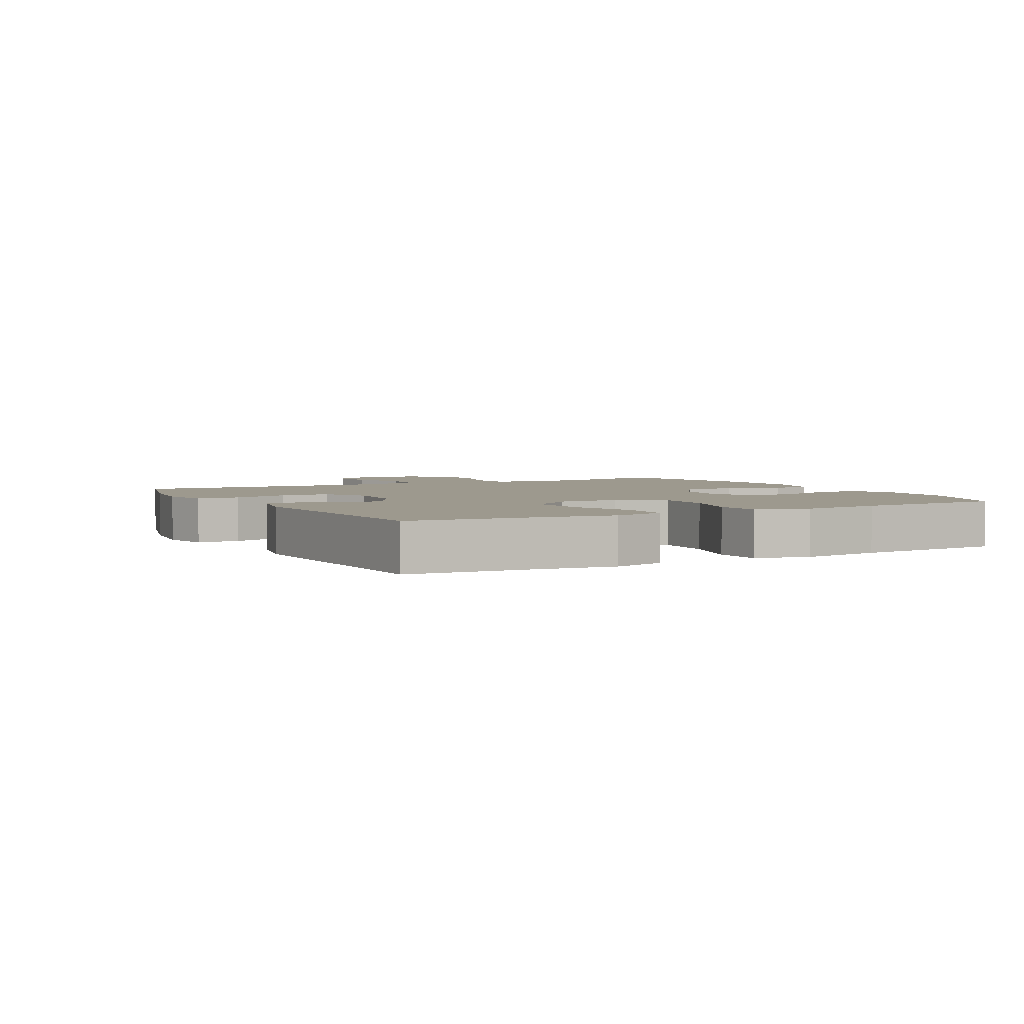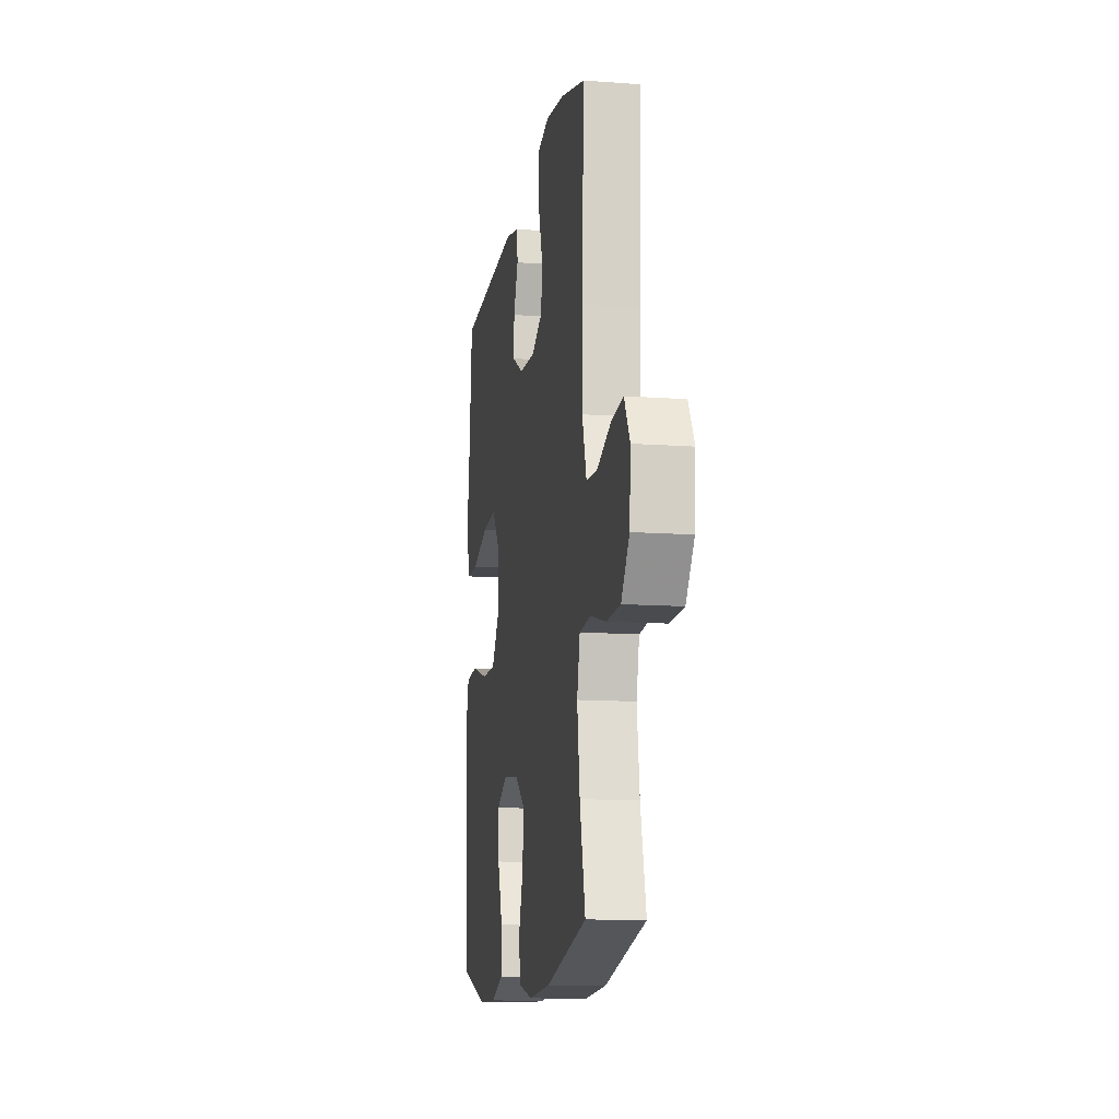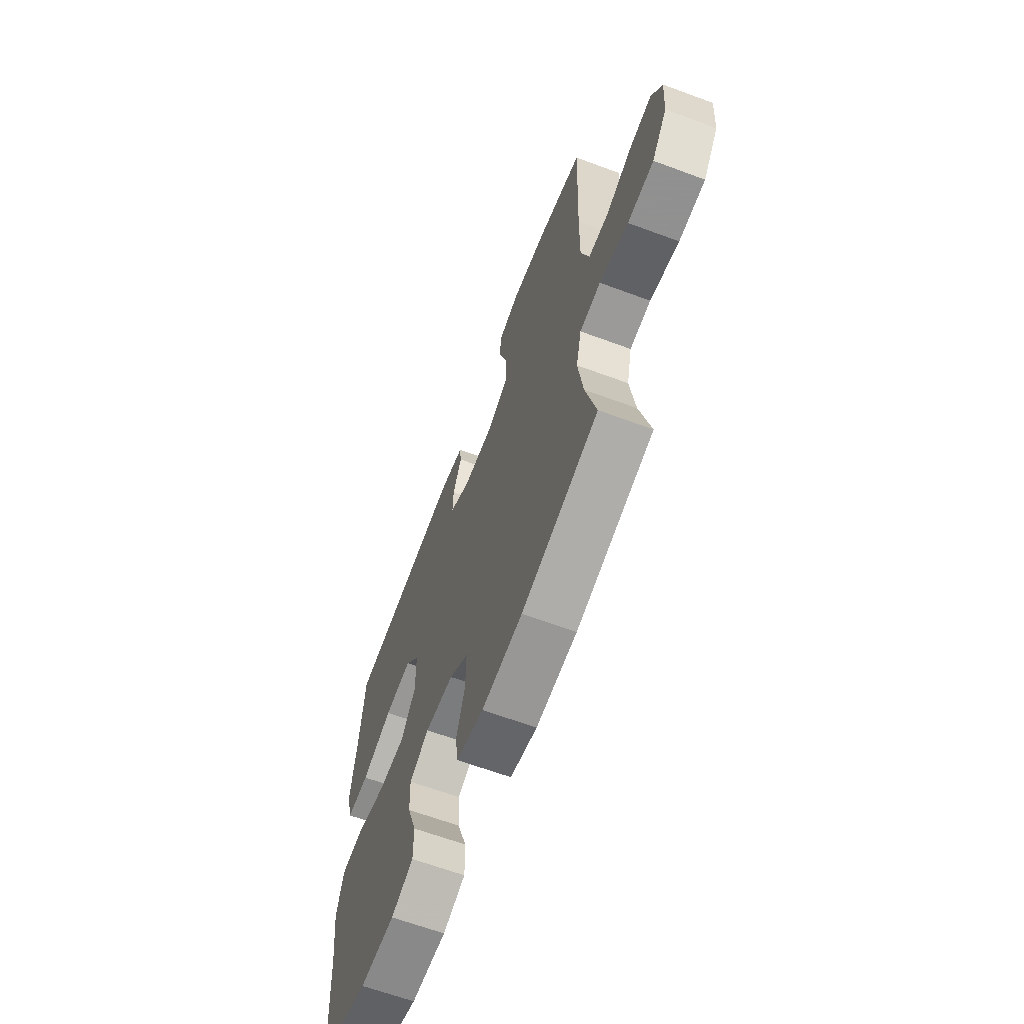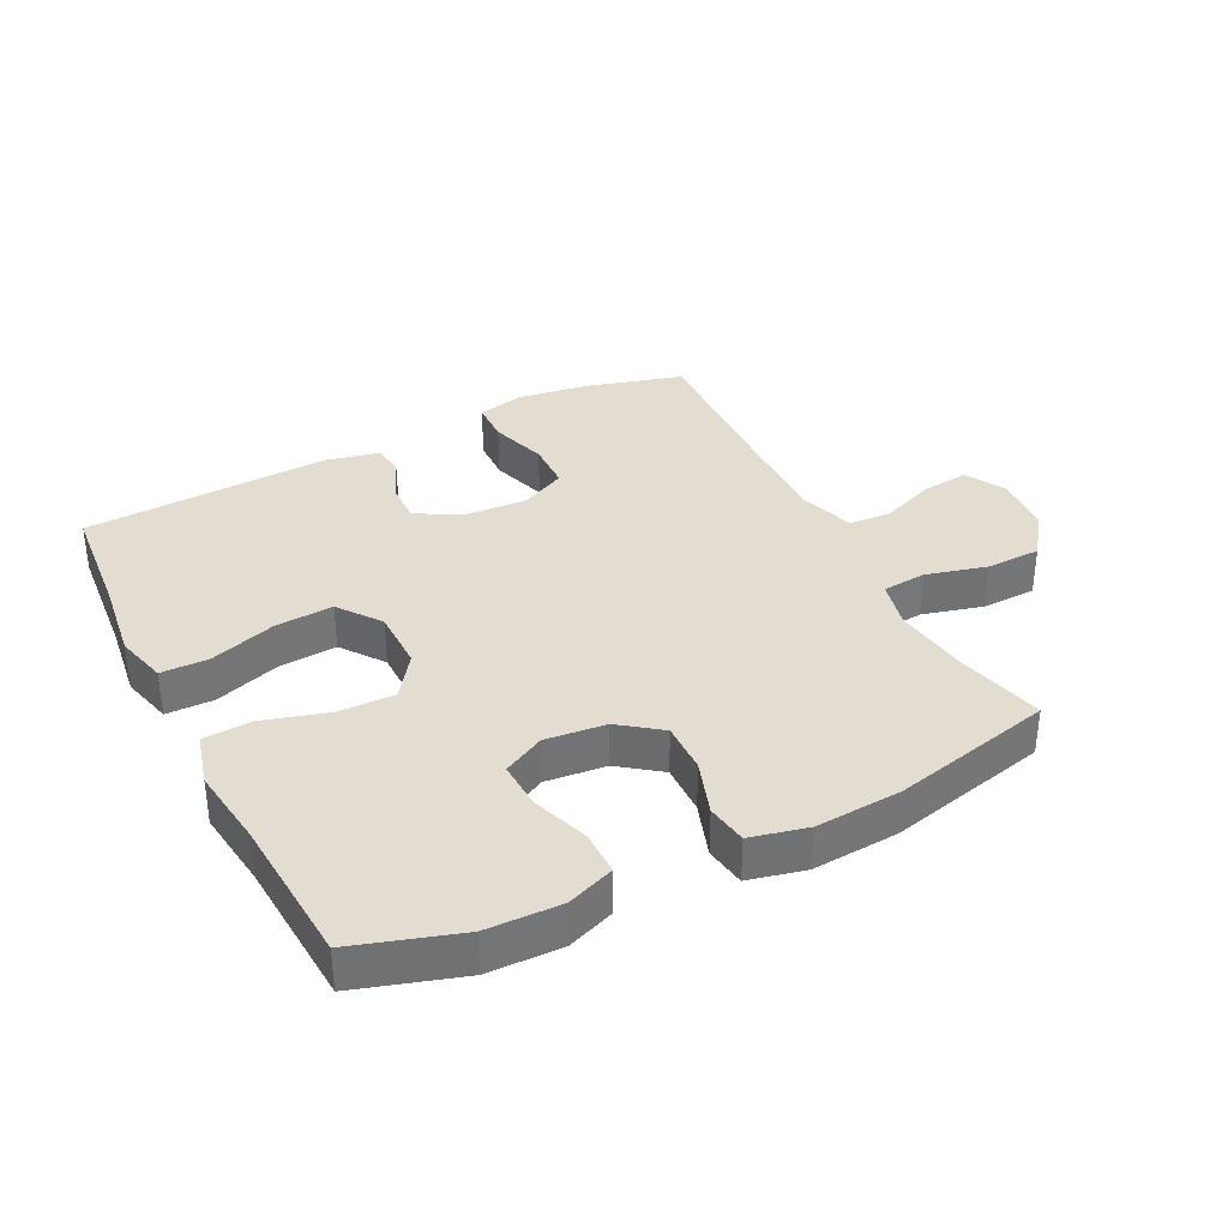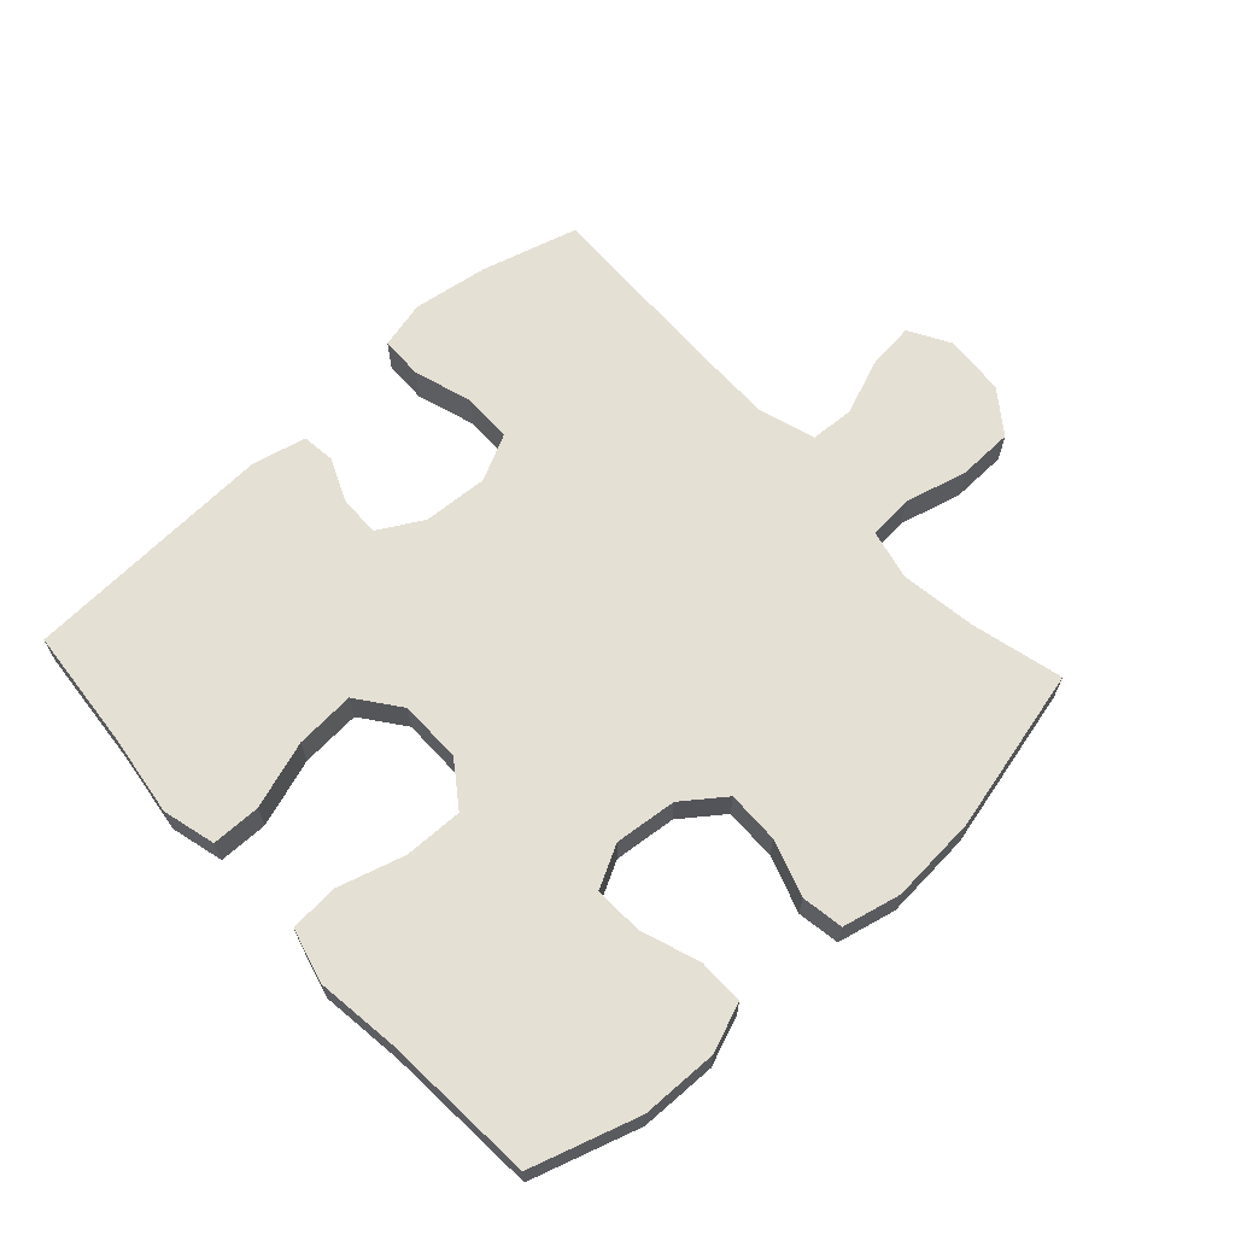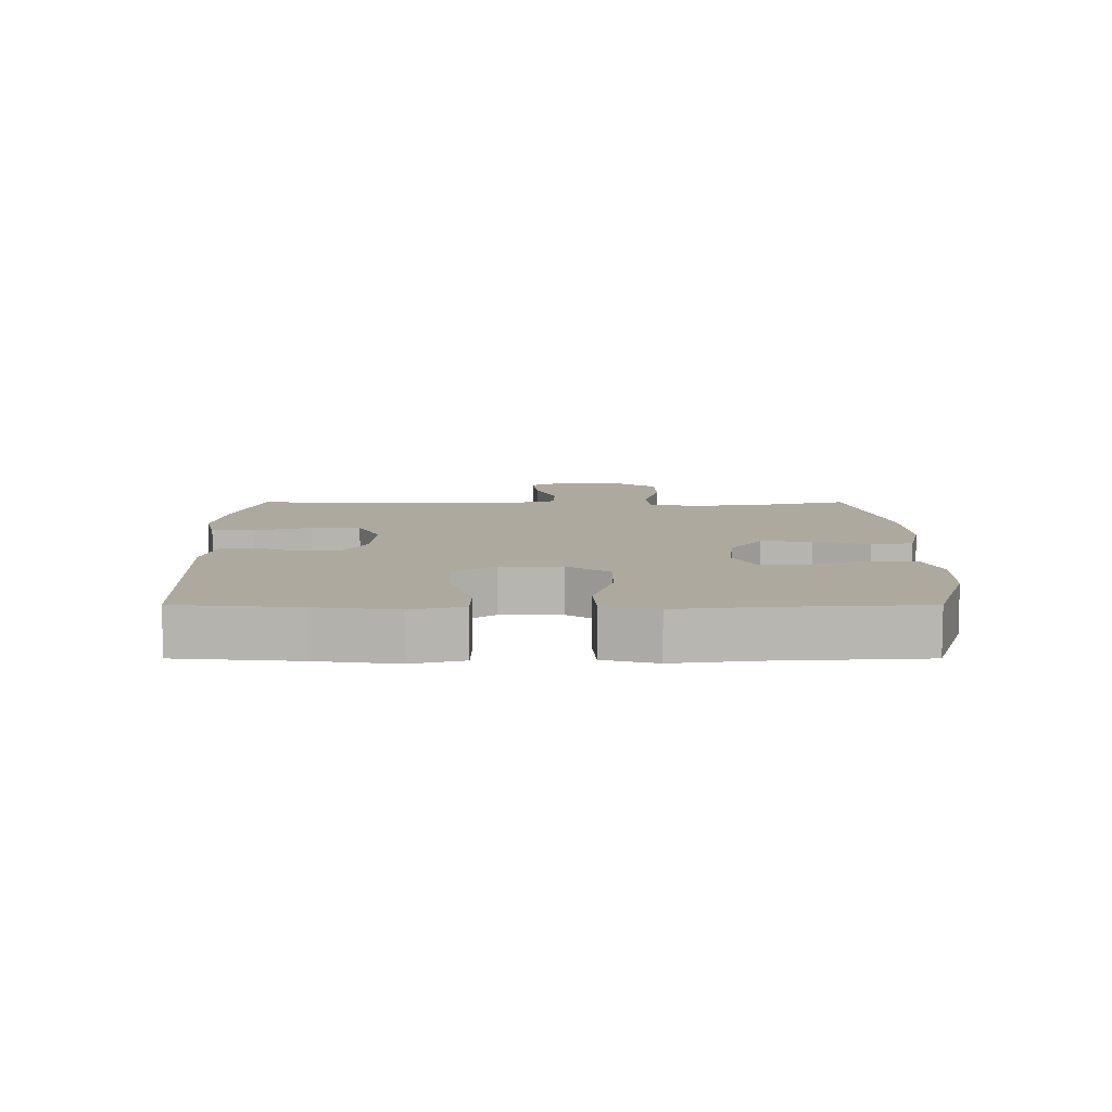
<metadata>
{"format":"obj","ext":"obj","renderer":"f3d","projection":"perspective","resolution":1024,"background":"white","views":[{"elev":3.4,"azim":61.4,"up":"+Y"},{"elev":-12.5,"azim":-99.6,"up":"+Z"},{"elev":-64.5,"azim":-110.5,"up":"+Z"},{"elev":35.2,"azim":153.1,"up":"+Y"},{"elev":65.4,"azim":137.3,"up":"+Y"},{"elev":9.0,"azim":90.0,"up":"+Y"}]}
</metadata>
<code>
v -0.5 0.07 -0.5
v -0.466 0.07 -0.361
v -0.45 0.07 -0.244
v -0.468 0.07 -0.168
v -0.537 0.07 -0.162
v -0.632 0.07 -0.187
v -0.718 0.07 -0.185
v -0.768 0.07 -0.118
v -0.775 0.07 -0.024
v -0.74 0.07 0.038
v -0.667 0.07 0.03
v -0.581 0.07 -0.003
v -0.514 0.07 0.001
v -0.487 0.07 0.088
v -0.489 0.07 0.222
v -0.5 0.07 0.5
v -0.35 0.07 0.542
v -0.235 0.07 0.559
v -0.162 0.07 0.541
v -0.16 0.07 0.475
v -0.188 0.07 0.386
v -0.186 0.07 0.309
v -0.115 0.07 0.274
v -0.015 0.07 0.28
v 0.054 0.07 0.319
v 0.052 0.07 0.382
v 0.023 0.07 0.449
v 0.029 0.07 0.5
v 0.113 0.07 0.519
v 0.5 0.07 0.5
v 0.517 0.07 0.312
v 0.534 0.07 0.187
v 0.513 0.07 0.106
v 0.438 0.07 0.105
v 0.335 0.07 0.139
v 0.244 0.07 0.145
v 0.195 0.07 0.079
v 0.195 0.07 -0.017
v 0.243 0.07 -0.084
v 0.333 0.07 -0.082
v 0.435 0.07 -0.052
v 0.509 0.07 -0.057
v 0.531 0.07 -0.14
v 0.515 0.07 -0.266
v 0.5 0.07 -0.5
v 0.336 0.07 -0.552
v 0.22 0.07 -0.555
v 0.146 0.07 -0.527
v 0.146 0.07 -0.457
v 0.177 0.07 -0.368
v 0.18 0.07 -0.293
v 0.115 0.07 -0.259
v 0.02 0.07 -0.269
v -0.044 0.07 -0.317
v -0.042 0.07 -0.397
v -0.013 0.07 -0.483
v -0.023 0.07 -0.547
v -0.112 0.07 -0.568
v -0.247 0.07 -0.559
v -0.5 0 -0.5
v -0.466 0 -0.361
v -0.45 0 -0.244
v -0.468 0 -0.168
v -0.537 0 -0.162
v -0.632 0 -0.187
v -0.718 0 -0.185
v -0.768 0 -0.118
v -0.775 0 -0.024
v -0.74 0 0.038
v -0.667 0 0.03
v -0.581 0 -0.003
v -0.514 0 0.001
v -0.487 0 0.088
v -0.489 0 0.222
v -0.5 0 0.5
v -0.35 0 0.542
v -0.235 0 0.559
v -0.162 0 0.541
v -0.16 0 0.475
v -0.188 0 0.386
v -0.186 0 0.309
v -0.115 0 0.274
v -0.015 0 0.28
v 0.054 0 0.319
v 0.052 0 0.382
v 0.023 0 0.449
v 0.029 0 0.5
v 0.113 0 0.519
v 0.5 0 0.5
v 0.517 0 0.312
v 0.534 0 0.187
v 0.513 0 0.106
v 0.438 0 0.105
v 0.335 0 0.139
v 0.244 0 0.145
v 0.195 0 0.079
v 0.195 0 -0.017
v 0.243 0 -0.084
v 0.333 0 -0.082
v 0.435 0 -0.052
v 0.509 0 -0.057
v 0.531 0 -0.14
v 0.515 0 -0.266
v 0.5 0 -0.5
v 0.336 0 -0.552
v 0.22 0 -0.555
v 0.146 0 -0.527
v 0.146 0 -0.457
v 0.177 0 -0.368
v 0.18 0 -0.293
v 0.115 0 -0.259
v 0.02 0 -0.269
v -0.044 0 -0.317
v -0.042 0 -0.397
v -0.013 0 -0.483
v -0.023 0 -0.547
v -0.112 0 -0.568
v -0.247 0 -0.559
f 59 1 2
f 58 59 2
f 57 58 2
f 56 57 2
f 55 56 2
f 54 55 2 3
f 53 54 3 4
f 52 53 4
f 48 49 50
f 47 48 50
f 46 47 50
f 45 46 50
f 44 45 50
f 44 50 51
f 43 44 51
f 42 43 51
f 41 42 51
f 40 41 51
f 39 40 51 52
f 33 34 35
f 32 33 35
f 31 32 35
f 31 35 36
f 30 31 36
f 29 30 36
f 28 29 36
f 27 28 36
f 26 27 36
f 25 26 36 37
f 19 20 21
f 18 19 21
f 17 18 21
f 16 17 21
f 15 16 21
f 14 15 21 22
f 13 14 22 23
f 10 11 12
f 9 10 12
f 8 9 12
f 7 8 12
f 6 7 12
f 5 6 12
f 4 5 12 13
f 4 13 23
f 52 4 23
f 39 52 23
f 38 39 23
f 37 38 23 24
f 24 25 37
f 61 60 118
f 61 118 117
f 61 117 116
f 61 116 115
f 61 115 114
f 62 61 114 113
f 63 62 113 112
f 63 112 111
f 109 108 107
f 109 107 106
f 109 106 105
f 109 105 104
f 109 104 103
f 110 109 103
f 110 103 102
f 110 102 101
f 110 101 100
f 110 100 99
f 111 110 99 98
f 94 93 92
f 94 92 91
f 94 91 90
f 95 94 90
f 95 90 89
f 95 89 88
f 95 88 87
f 95 87 86
f 95 86 85
f 96 95 85 84
f 80 79 78
f 80 78 77
f 80 77 76
f 80 76 75
f 80 75 74
f 81 80 74 73
f 82 81 73 72
f 71 70 69
f 71 69 68
f 71 68 67
f 71 67 66
f 71 66 65
f 71 65 64
f 72 71 64 63
f 82 72 63
f 82 63 111
f 82 111 98
f 82 98 97
f 83 82 97 96
f 96 84 83
f 1 60 61 2
f 2 61 62 3
f 3 62 63 4
f 4 63 64 5
f 5 64 65 6
f 6 65 66 7
f 7 66 67 8
f 8 67 68 9
f 9 68 69 10
f 10 69 70 11
f 11 70 71 12
f 12 71 72 13
f 13 72 73 14
f 14 73 74 15
f 15 74 75 16
f 16 75 76 17
f 17 76 77 18
f 18 77 78 19
f 19 78 79 20
f 20 79 80 21
f 21 80 81 22
f 22 81 82 23
f 23 82 83 24
f 24 83 84 25
f 25 84 85 26
f 26 85 86 27
f 27 86 87 28
f 28 87 88 29
f 29 88 89 30
f 30 89 90 31
f 31 90 91 32
f 32 91 92 33
f 33 92 93 34
f 34 93 94 35
f 35 94 95 36
f 36 95 96 37
f 37 96 97 38
f 38 97 98 39
f 39 98 99 40
f 40 99 100 41
f 41 100 101 42
f 42 101 102 43
f 43 102 103 44
f 44 103 104 45
f 45 104 105 46
f 46 105 106 47
f 47 106 107 48
f 48 107 108 49
f 49 108 109 50
f 50 109 110 51
f 51 110 111 52
f 52 111 112 53
f 53 112 113 54
f 54 113 114 55
f 55 114 115 56
f 56 115 116 57
f 57 116 117 58
f 58 117 118 59
f 59 118 60 1

</code>
